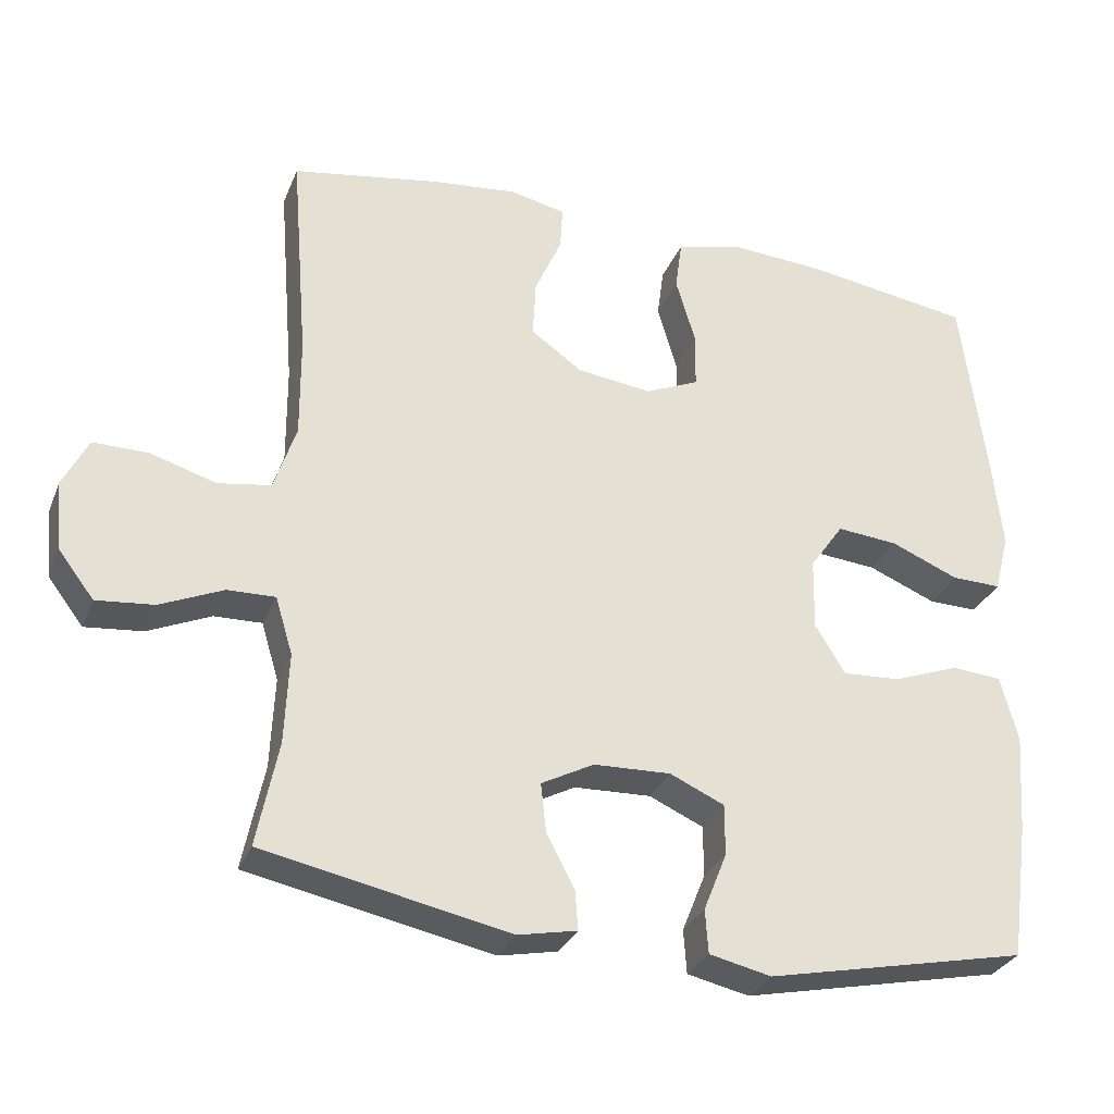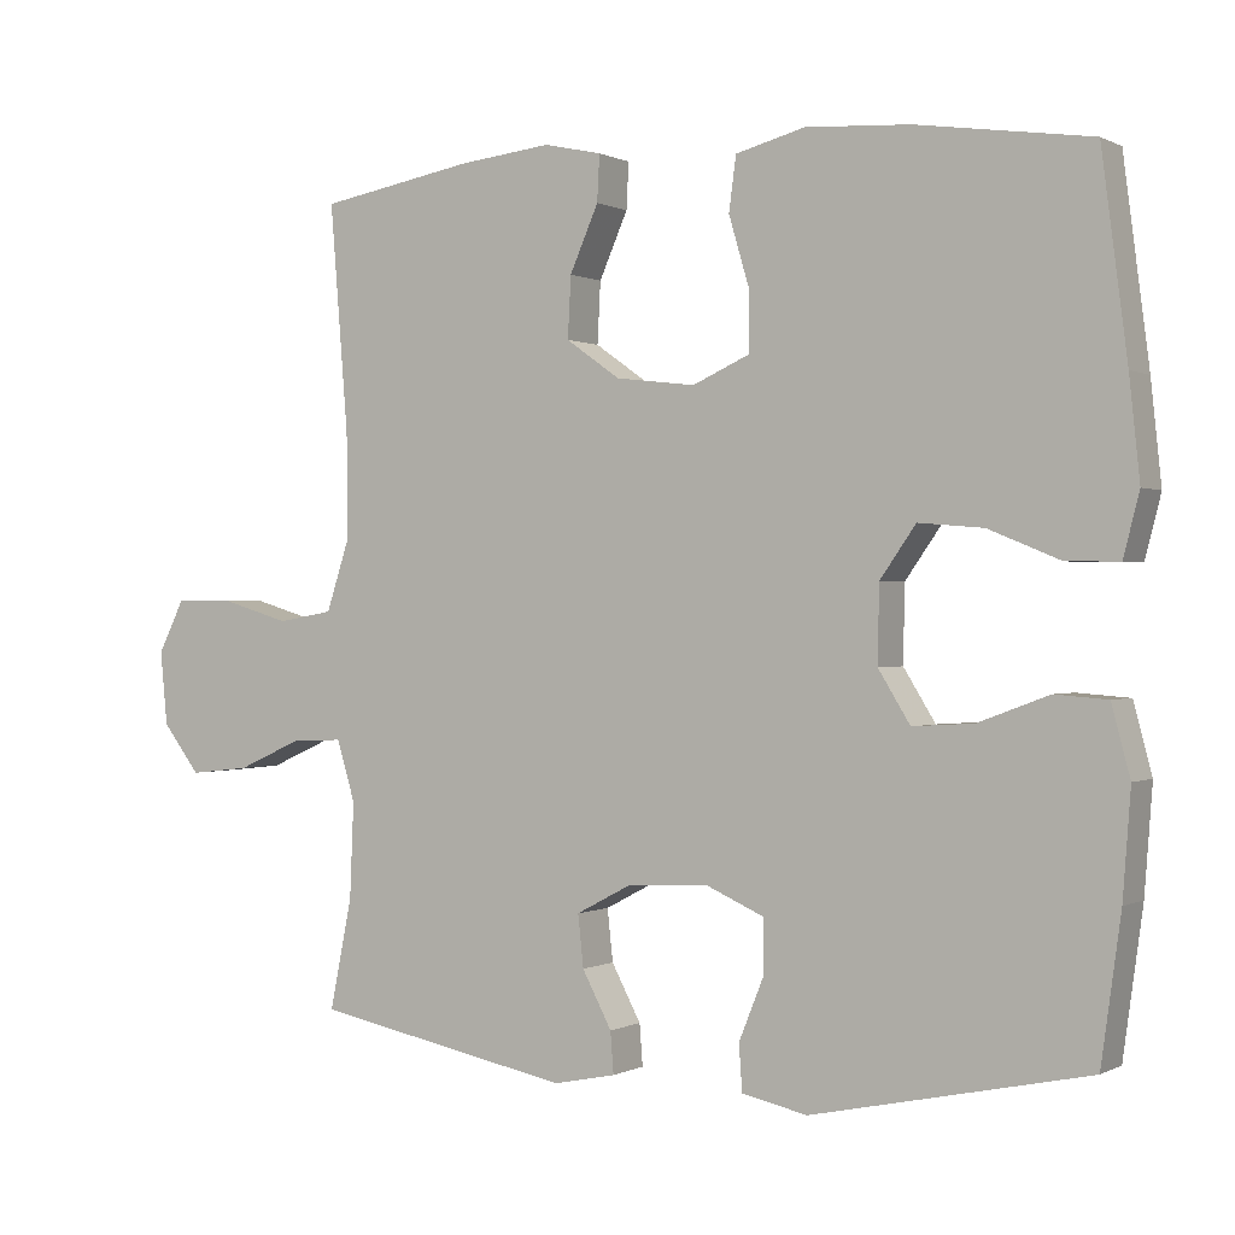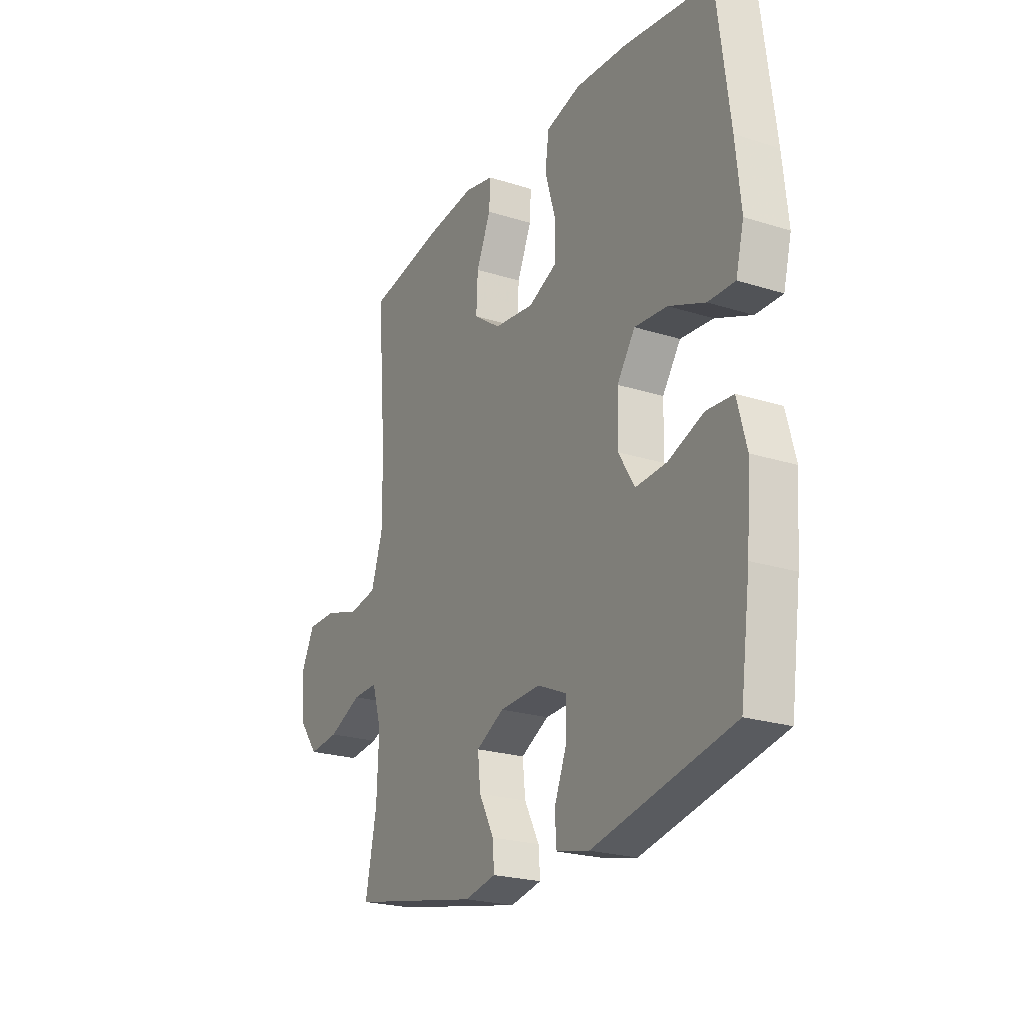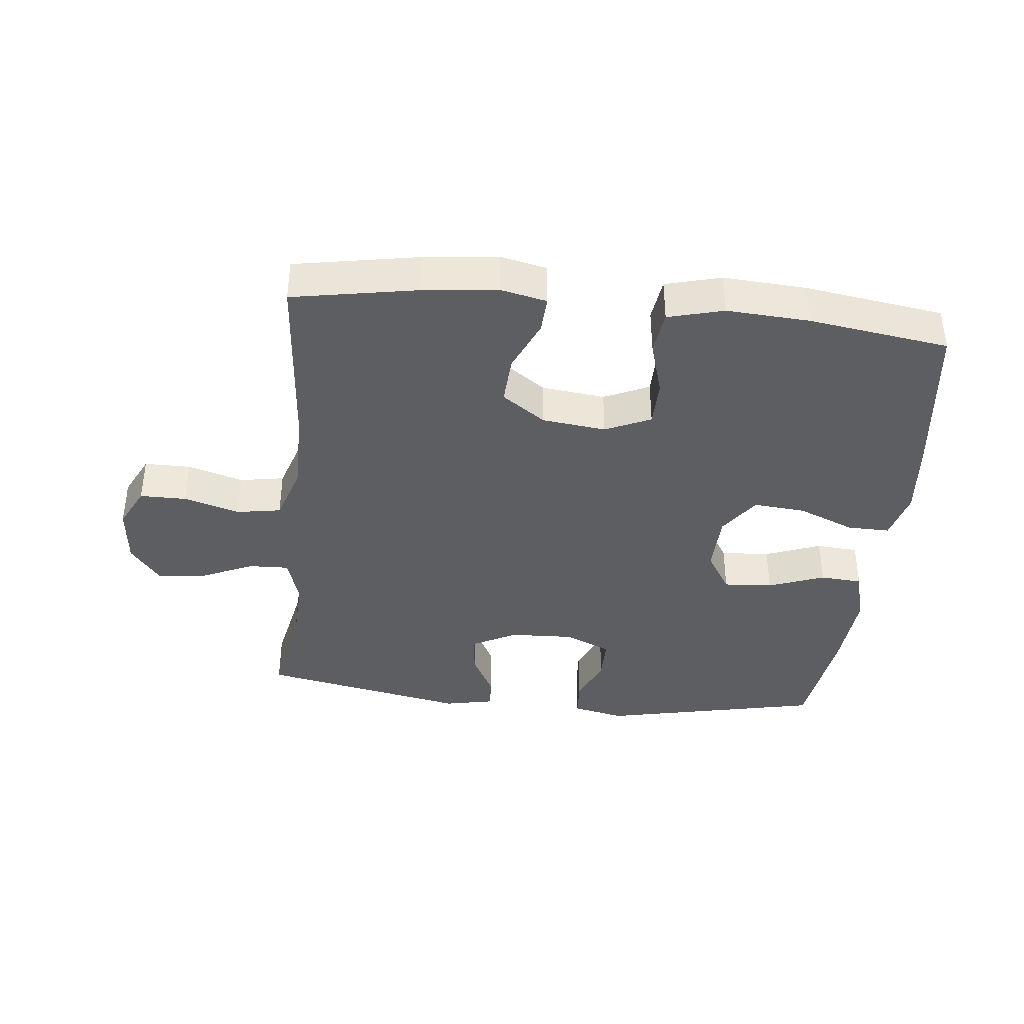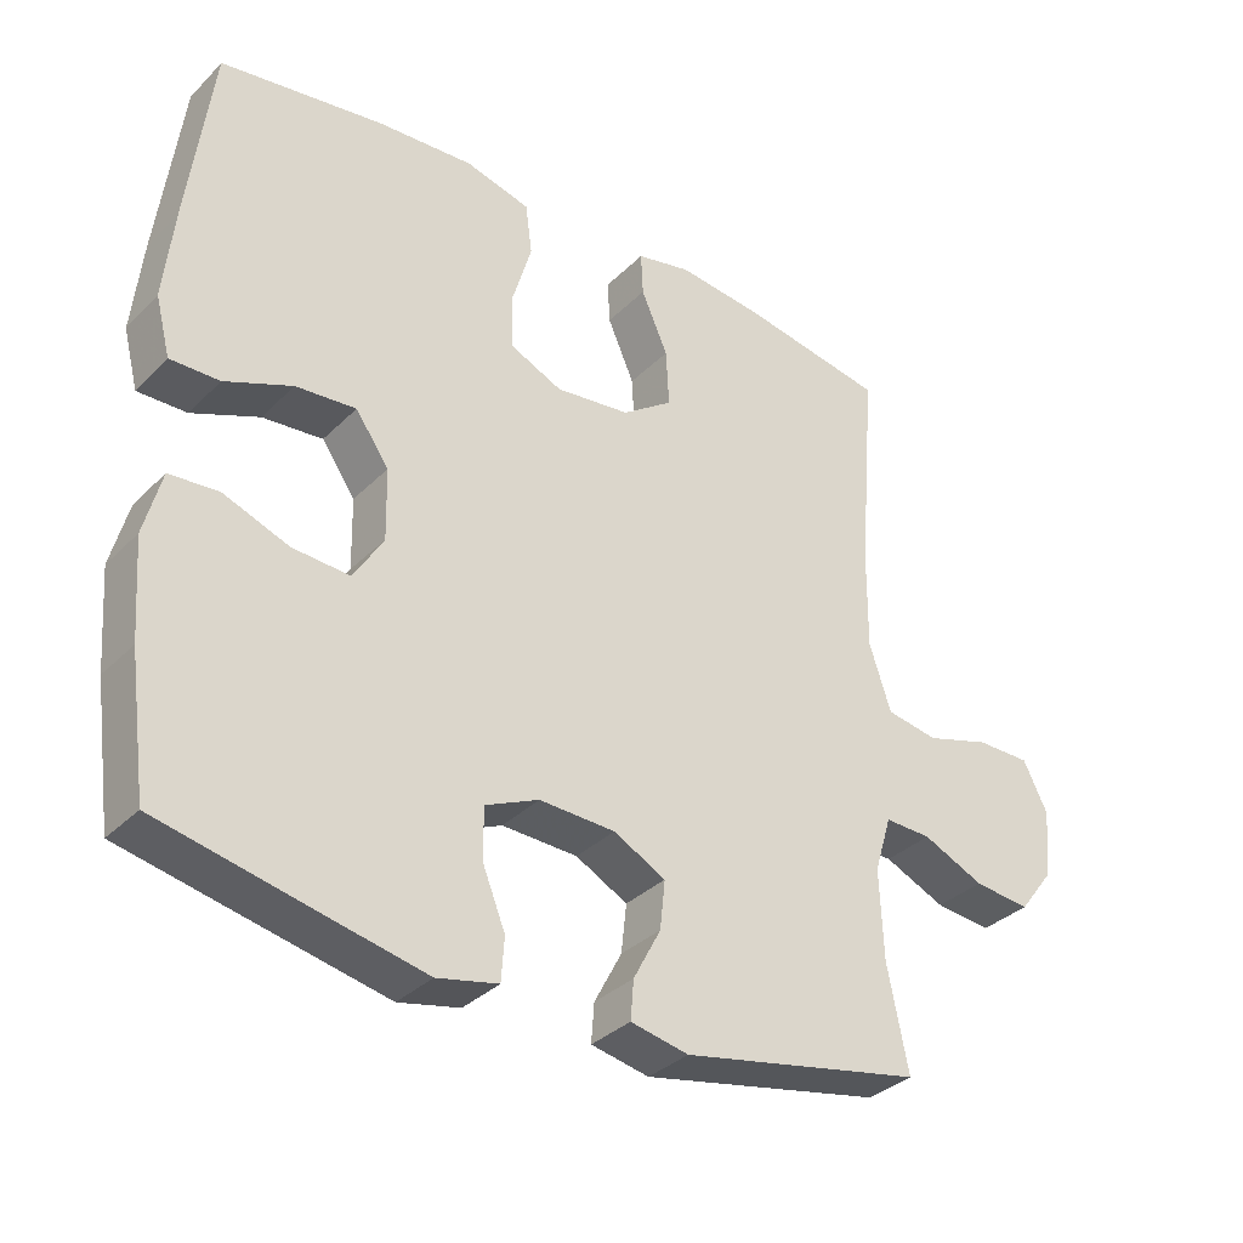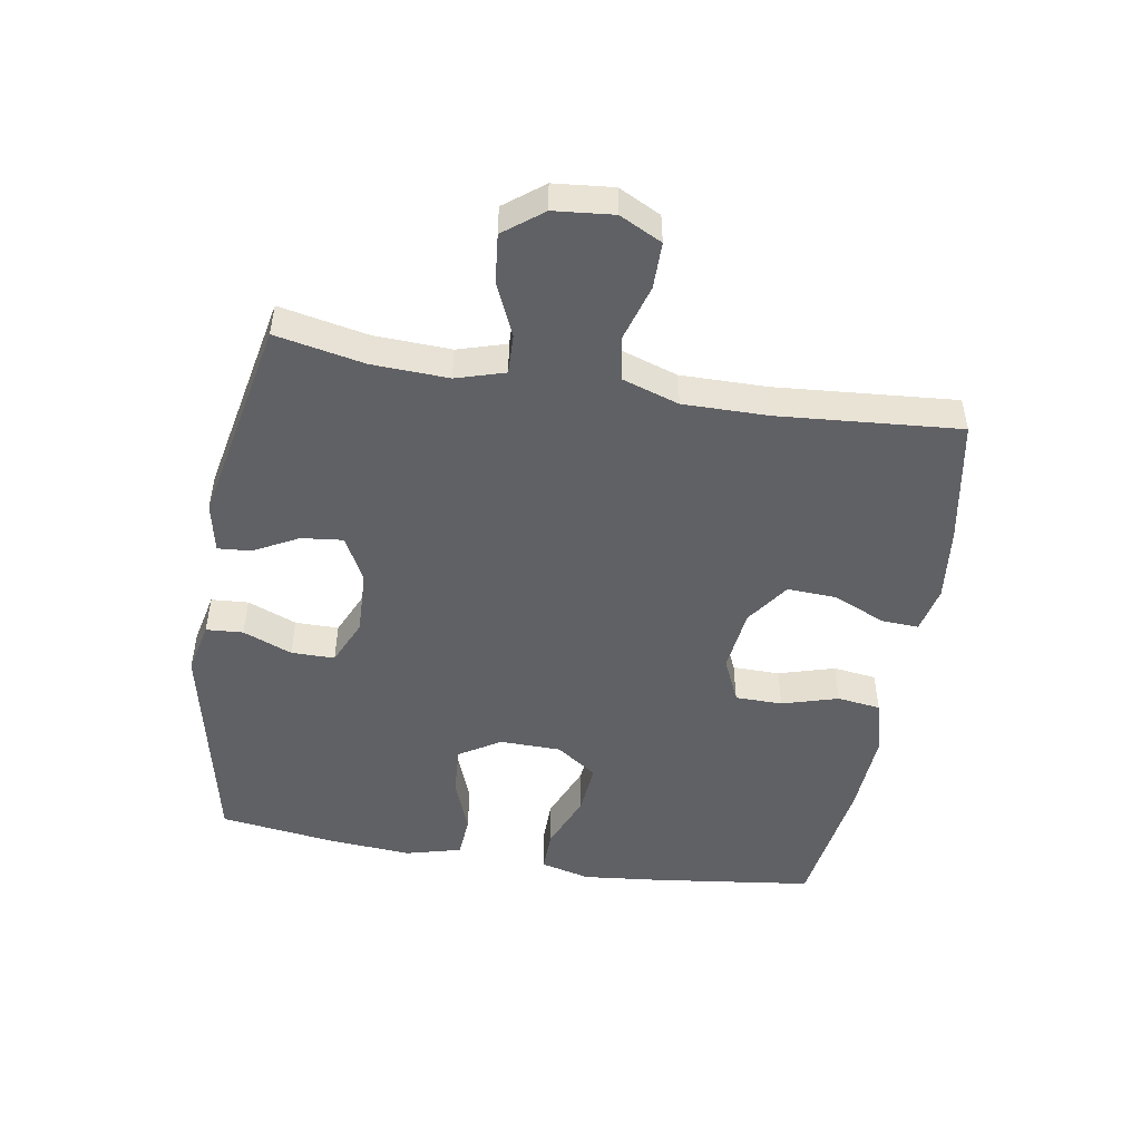
<metadata>
{"format":"obj","ext":"obj","renderer":"f3d","projection":"perspective","resolution":1024,"background":"white","views":[{"elev":-30.6,"azim":-19.7,"up":"+Z"},{"elev":0.1,"azim":29.6,"up":"+Z"},{"elev":-23.0,"azim":61.6,"up":"+Z"},{"elev":-38.8,"azim":-6.0,"up":"+Y"},{"elev":-33.9,"azim":142.6,"up":"+Z"},{"elev":-49.0,"azim":-99.5,"up":"+Y"}]}
</metadata>
<code>
v -0.5 0.07 0.5
v -0.305 0.07 0.535
v -0.189 0.07 0.548
v -0.116 0.07 0.532
v -0.119 0.07 0.474
v -0.155 0.07 0.392
v -0.159 0.07 0.315
v -0.091 0.07 0.267
v 0.009 0.07 0.255
v 0.08 0.07 0.287
v 0.081 0.07 0.361
v 0.055 0.07 0.449
v 0.064 0.07 0.517
v 0.151 0.07 0.54
v 0.281 0.07 0.532
v 0.5 0.07 0.5
v 0.532 0.07 0.25
v 0.545 0.07 0.125
v 0.525 0.07 0.047
v 0.459 0.07 0.048
v 0.369 0.07 0.085
v 0.288 0.07 0.092
v 0.243 0.07 0.028
v 0.241 0.07 -0.068
v 0.281 0.07 -0.133
v 0.358 0.07 -0.128
v 0.446 0.07 -0.095
v 0.512 0.07 -0.1
v 0.535 0.07 -0.187
v 0.525 0.07 -0.319
v 0.5 0.07 -0.5
v 0.154 0.07 -0.574
v 0.072 0.07 -0.556
v 0.068 0.07 -0.498
v 0.099 0.07 -0.421
v 0.099 0.07 -0.353
v 0.027 0.07 -0.321
v -0.075 0.07 -0.325
v -0.145 0.07 -0.362
v -0.138 0.07 -0.427
v -0.101 0.07 -0.497
v -0.097 0.07 -0.549
v -0.175 0.07 -0.565
v -0.5 0.07 -0.5
v -0.472 0.07 -0.361
v -0.467 0.07 -0.241
v -0.49 0.07 -0.165
v -0.553 0.07 -0.167
v -0.636 0.07 -0.204
v -0.712 0.07 -0.212
v -0.759 0.07 -0.151
v -0.768 0.07 -0.058
v -0.735 0.07 0.008
v -0.662 0.07 0.008
v -0.575 0.07 -0.018
v -0.505 0.07 -0.006
v -0.476 0.07 0.083
v -0.477 0.07 0.216
v -0.5 0 0.5
v -0.305 0 0.535
v -0.189 0 0.548
v -0.116 0 0.532
v -0.119 0 0.474
v -0.155 0 0.392
v -0.159 0 0.315
v -0.091 0 0.267
v 0.009 0 0.255
v 0.08 0 0.287
v 0.081 0 0.361
v 0.055 0 0.449
v 0.064 0 0.517
v 0.151 0 0.54
v 0.281 0 0.532
v 0.5 0 0.5
v 0.532 0 0.25
v 0.545 0 0.125
v 0.525 0 0.047
v 0.459 0 0.048
v 0.369 0 0.085
v 0.288 0 0.092
v 0.243 0 0.028
v 0.241 0 -0.068
v 0.281 0 -0.133
v 0.358 0 -0.128
v 0.446 0 -0.095
v 0.512 0 -0.1
v 0.535 0 -0.187
v 0.525 0 -0.319
v 0.5 0 -0.5
v 0.154 0 -0.574
v 0.072 0 -0.556
v 0.068 0 -0.498
v 0.099 0 -0.421
v 0.099 0 -0.353
v 0.027 0 -0.321
v -0.075 0 -0.325
v -0.145 0 -0.362
v -0.138 0 -0.427
v -0.101 0 -0.497
v -0.097 0 -0.549
v -0.175 0 -0.565
v -0.5 0 -0.5
v -0.472 0 -0.361
v -0.467 0 -0.241
v -0.49 0 -0.165
v -0.553 0 -0.167
v -0.636 0 -0.204
v -0.712 0 -0.212
v -0.759 0 -0.151
v -0.768 0 -0.058
v -0.735 0 0.008
v -0.662 0 0.008
v -0.575 0 -0.018
v -0.505 0 -0.006
v -0.476 0 0.083
v -0.477 0 0.216
f 53 54 55
f 52 53 55
f 51 52 55
f 50 51 55
f 49 50 55
f 48 49 55
f 47 48 55 56
f 46 47 56 57
f 43 44 45
f 42 43 45
f 41 42 45
f 40 41 45
f 39 40 45 46
f 46 57 58
f 39 46 58
f 38 39 58
f 33 34 35
f 32 33 35
f 31 32 35
f 30 31 35
f 29 30 35
f 28 29 35
f 27 28 35
f 26 27 35
f 25 26 35 36
f 24 25 36 37
f 19 20 21
f 18 19 21
f 17 18 21
f 16 17 21
f 15 16 21
f 14 15 21
f 13 14 21
f 12 13 21
f 11 12 21
f 10 11 21 22
f 9 10 22 23
f 4 5 6
f 3 4 6
f 2 3 6
f 1 2 6
f 58 1 6
f 58 6 7
f 37 38 58
f 24 37 58
f 23 24 58
f 9 23 58
f 8 9 58
f 7 8 58
f 113 112 111
f 113 111 110
f 113 110 109
f 113 109 108
f 113 108 107
f 113 107 106
f 114 113 106 105
f 115 114 105 104
f 103 102 101
f 103 101 100
f 103 100 99
f 103 99 98
f 104 103 98 97
f 116 115 104
f 116 104 97
f 116 97 96
f 93 92 91
f 93 91 90
f 93 90 89
f 93 89 88
f 93 88 87
f 93 87 86
f 93 86 85
f 93 85 84
f 94 93 84 83
f 95 94 83 82
f 79 78 77
f 79 77 76
f 79 76 75
f 79 75 74
f 79 74 73
f 79 73 72
f 79 72 71
f 79 71 70
f 79 70 69
f 80 79 69 68
f 81 80 68 67
f 64 63 62
f 64 62 61
f 64 61 60
f 64 60 59
f 64 59 116
f 65 64 116
f 116 96 95
f 116 95 82
f 116 82 81
f 116 81 67
f 116 67 66
f 116 66 65
f 1 59 60 2
f 2 60 61 3
f 3 61 62 4
f 4 62 63 5
f 5 63 64 6
f 6 64 65 7
f 7 65 66 8
f 8 66 67 9
f 9 67 68 10
f 10 68 69 11
f 11 69 70 12
f 12 70 71 13
f 13 71 72 14
f 14 72 73 15
f 15 73 74 16
f 16 74 75 17
f 17 75 76 18
f 18 76 77 19
f 19 77 78 20
f 20 78 79 21
f 21 79 80 22
f 22 80 81 23
f 23 81 82 24
f 24 82 83 25
f 25 83 84 26
f 26 84 85 27
f 27 85 86 28
f 28 86 87 29
f 29 87 88 30
f 30 88 89 31
f 31 89 90 32
f 32 90 91 33
f 33 91 92 34
f 34 92 93 35
f 35 93 94 36
f 36 94 95 37
f 37 95 96 38
f 38 96 97 39
f 39 97 98 40
f 40 98 99 41
f 41 99 100 42
f 42 100 101 43
f 43 101 102 44
f 44 102 103 45
f 45 103 104 46
f 46 104 105 47
f 47 105 106 48
f 48 106 107 49
f 49 107 108 50
f 50 108 109 51
f 51 109 110 52
f 52 110 111 53
f 53 111 112 54
f 54 112 113 55
f 55 113 114 56
f 56 114 115 57
f 57 115 116 58
f 58 116 59 1

</code>
